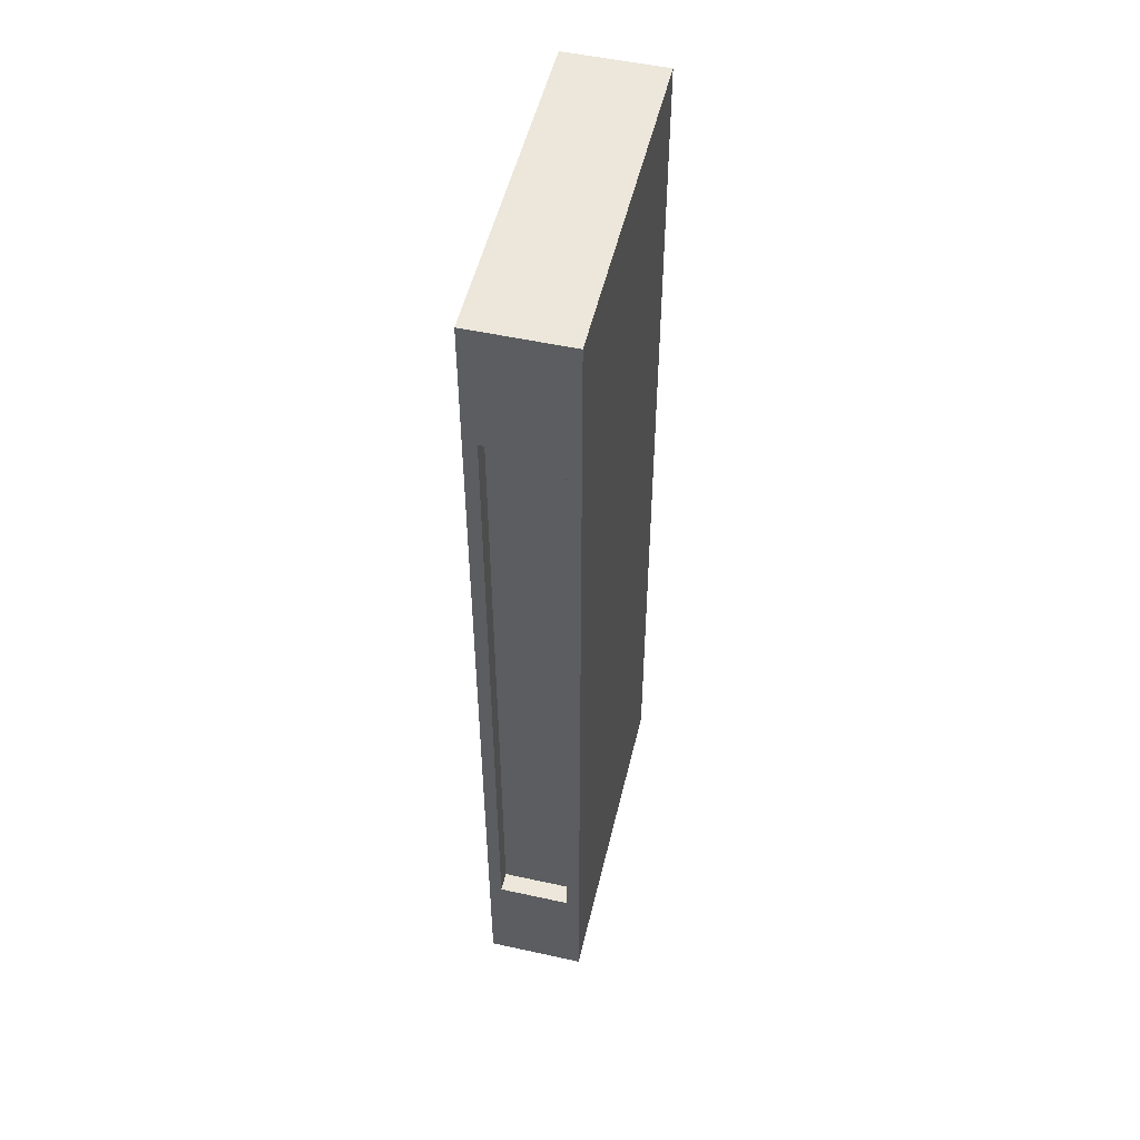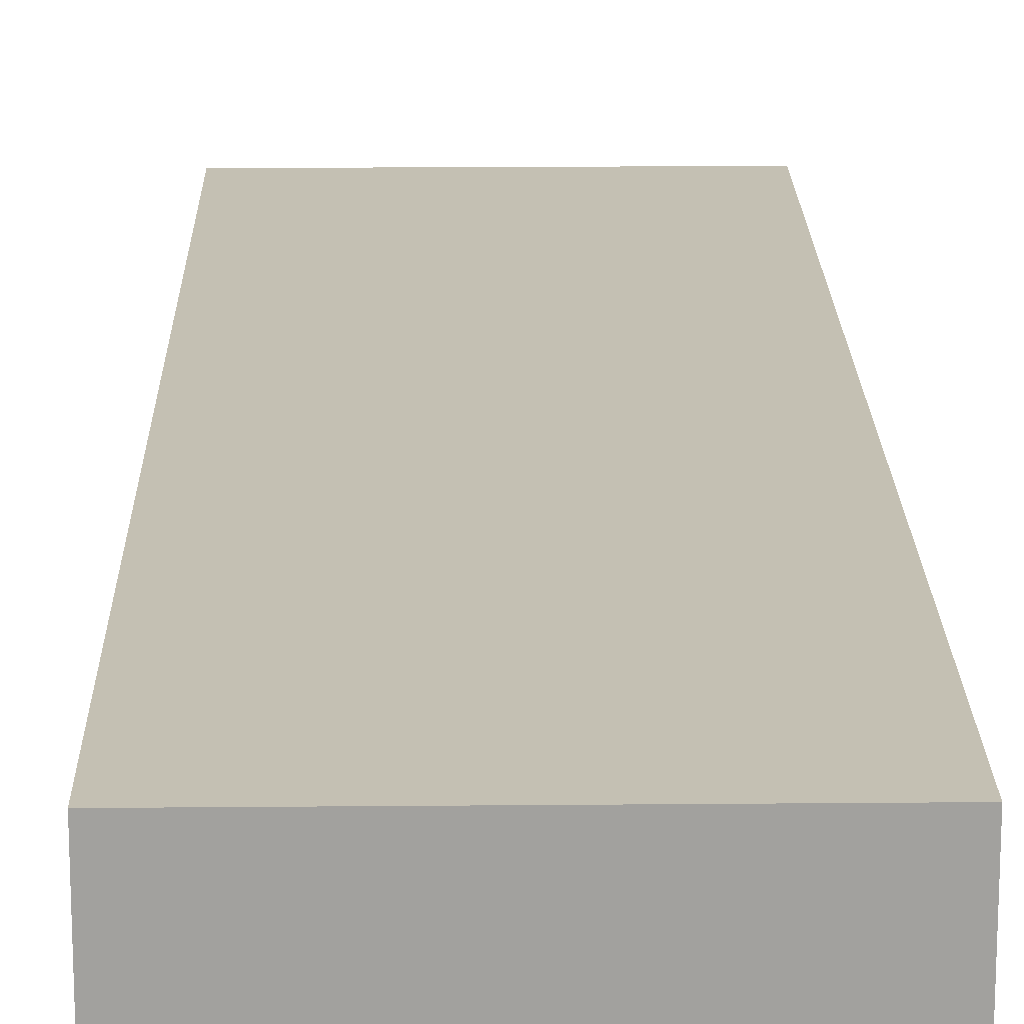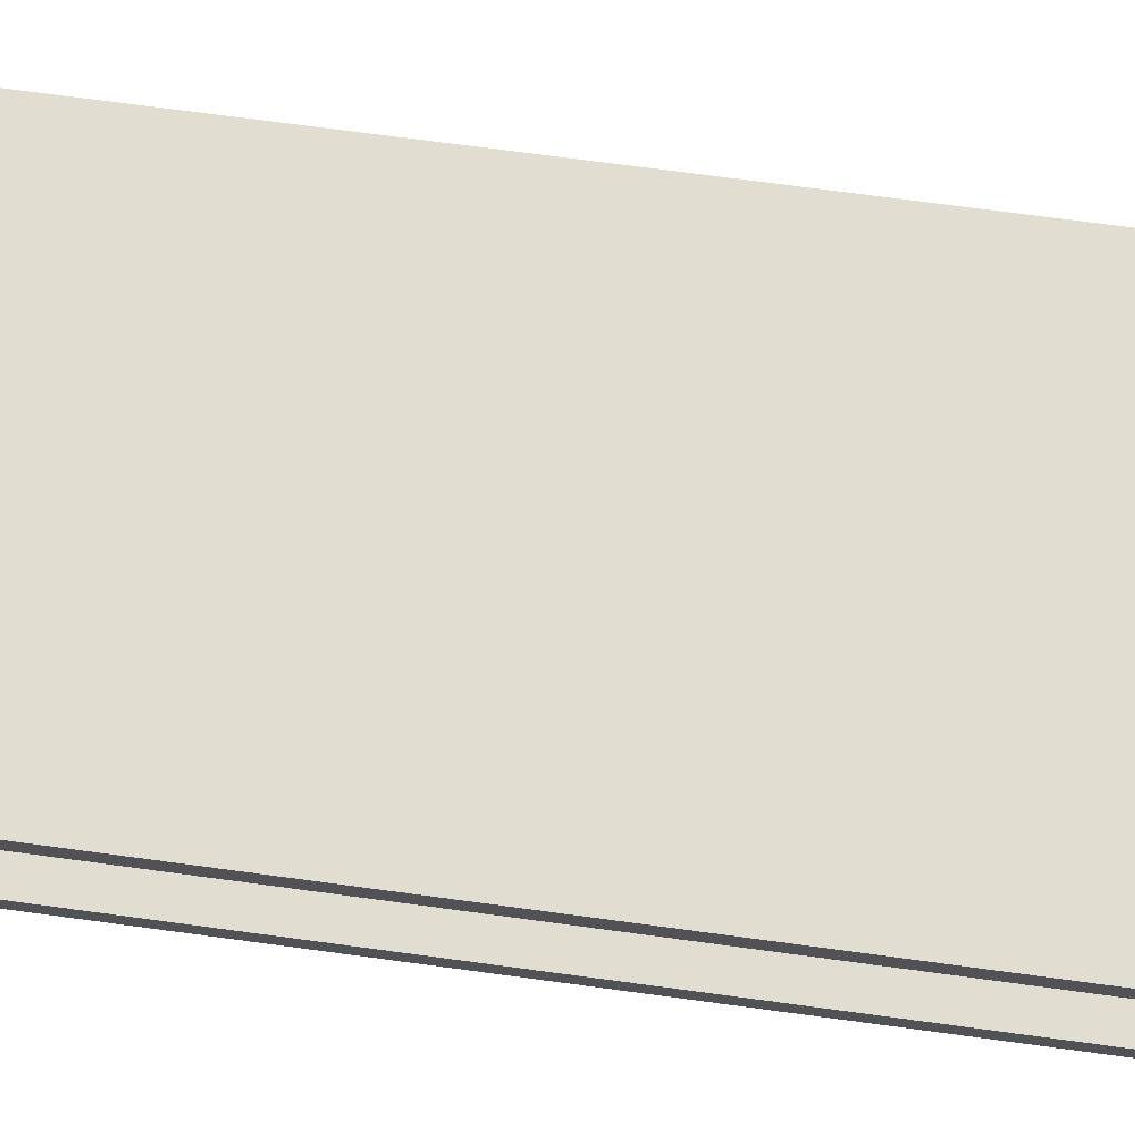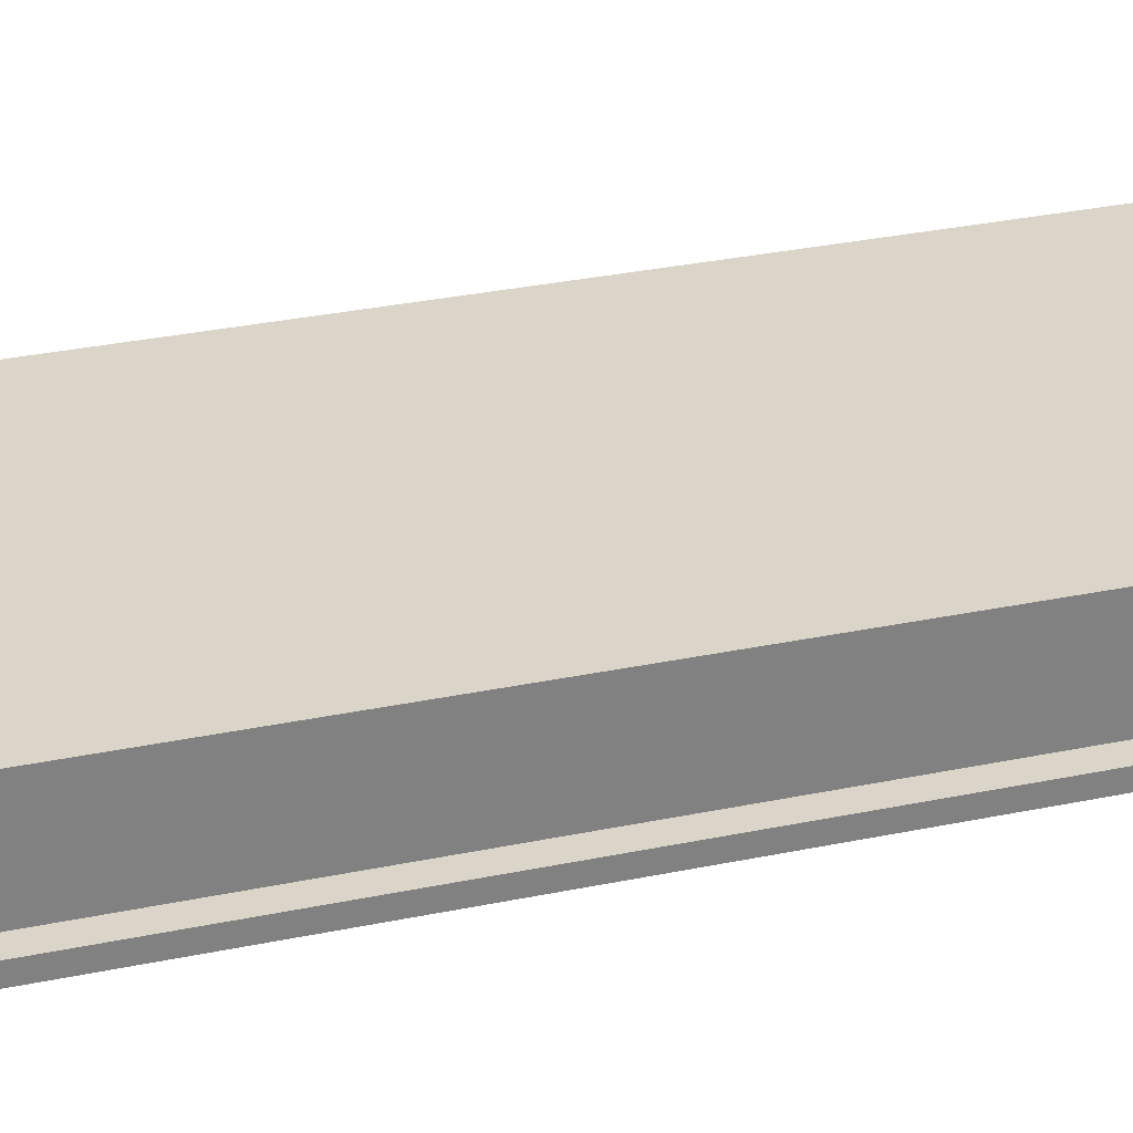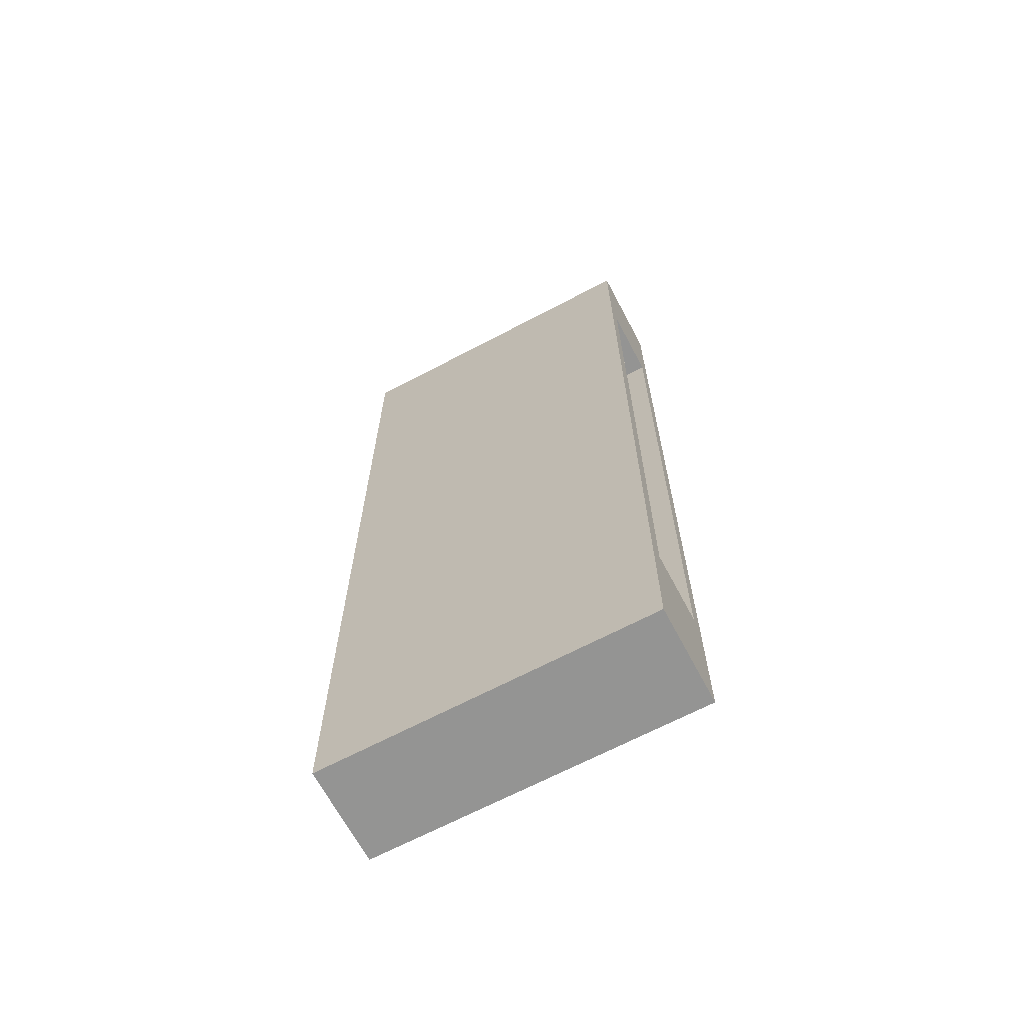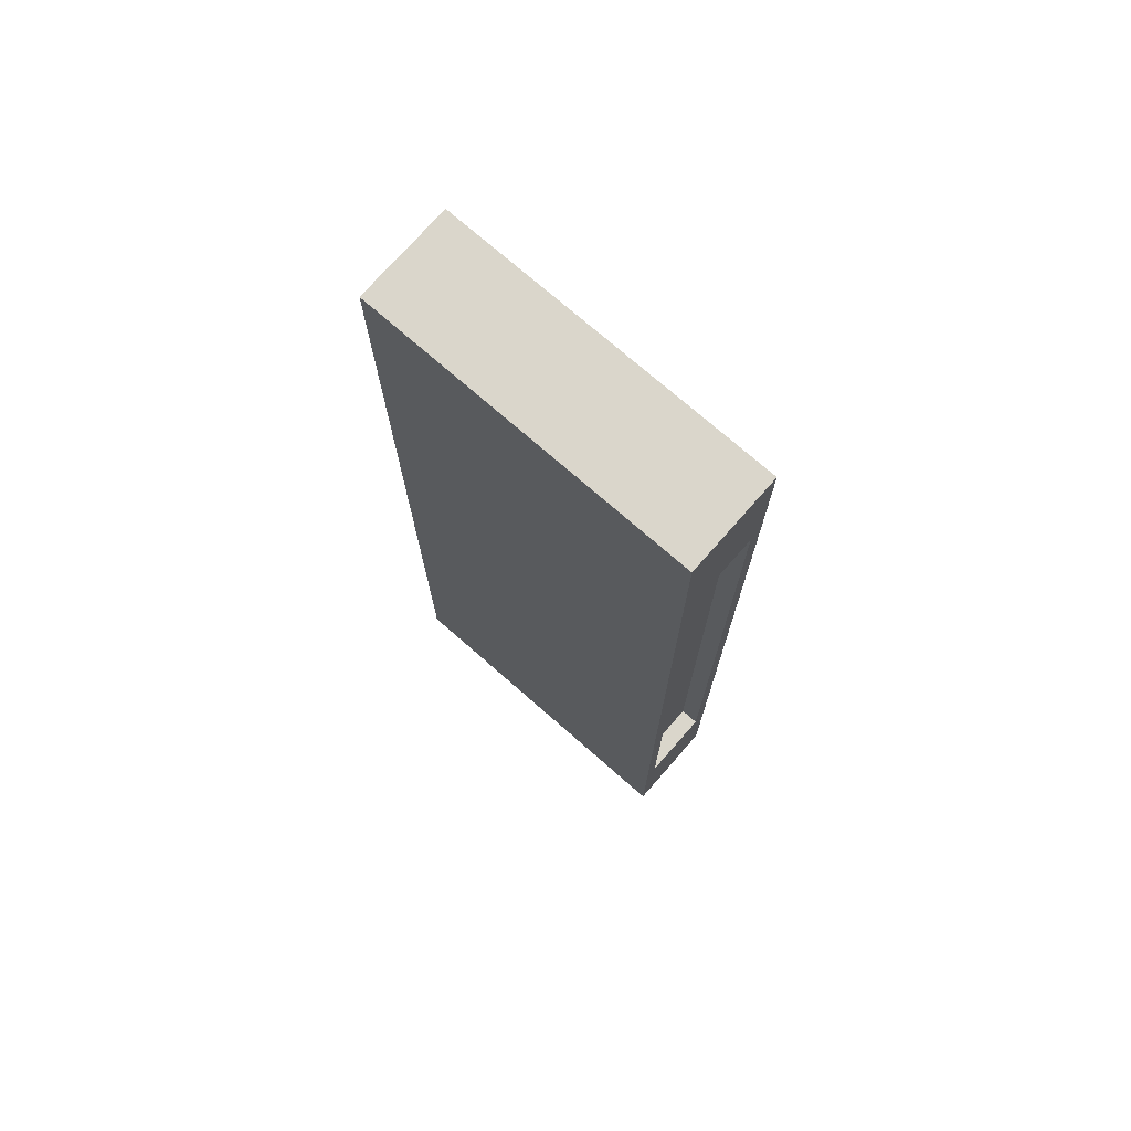
<metadata>
{"format":"obj","ext":"obj","renderer":"f3d","projection":"perspective","resolution":1024,"background":"white","views":[{"elev":52.2,"azim":-76.7,"up":"+Z"},{"elev":18.0,"azim":-1.0,"up":"+Y"},{"elev":68.7,"azim":97.8,"up":"+Y"},{"elev":29.4,"azim":-107.5,"up":"+Y"},{"elev":-67.0,"azim":27.9,"up":"+Z"},{"elev":73.9,"azim":-138.8,"up":"+Z"}]}
</metadata>
<code>
o Platform
v 24.92 1.716 -3.796
v 24.92 3.123 -3.796
v 24.92 1.716 -17.79
v 24.92 3.123 -17.79
v 31.39 1.722 -3.85
v 31.39 3.117 -3.85
v 31.39 1.722 -17.74
v 31.39 3.117 -17.74
v 31.39 3.375 -20.3
v 31.39 1.464 -20.3
v 31.39 1.464 -1.286
v 31.39 3.375 -1.286
v 30.98 3.117 -17.74
v 30.98 1.722 -17.74
v 30.98 1.722 -3.85
v 30.98 3.117 -3.85
v 24.92 1.464 -20.3
v 24.92 1.464 -1.286
v 24.92 3.375 -1.286
v 24.92 3.375 -20.3
v 25.29 1.716 -17.79
v 25.29 1.716 -3.796
v 25.29 3.123 -3.796
v 25.29 3.123 -17.79
f 2 4 24 23
f 17 20 9 10
f 6 5 15 16
f 11 12 19 18
f 17 10 11 18
f 9 20 19 12
f 8 7 10 9
f 7 5 11 10
f 6 8 9 12
f 5 6 12 11
f 14 13 16 15
f 5 7 14 15
f 8 6 16 13
f 7 8 13 14
f 1 3 17 18
f 2 1 18 19
f 4 2 19 20
f 3 4 20 17
f 22 23 24 21
f 3 1 22 21
f 4 3 21 24
f 1 2 23 22

</code>
